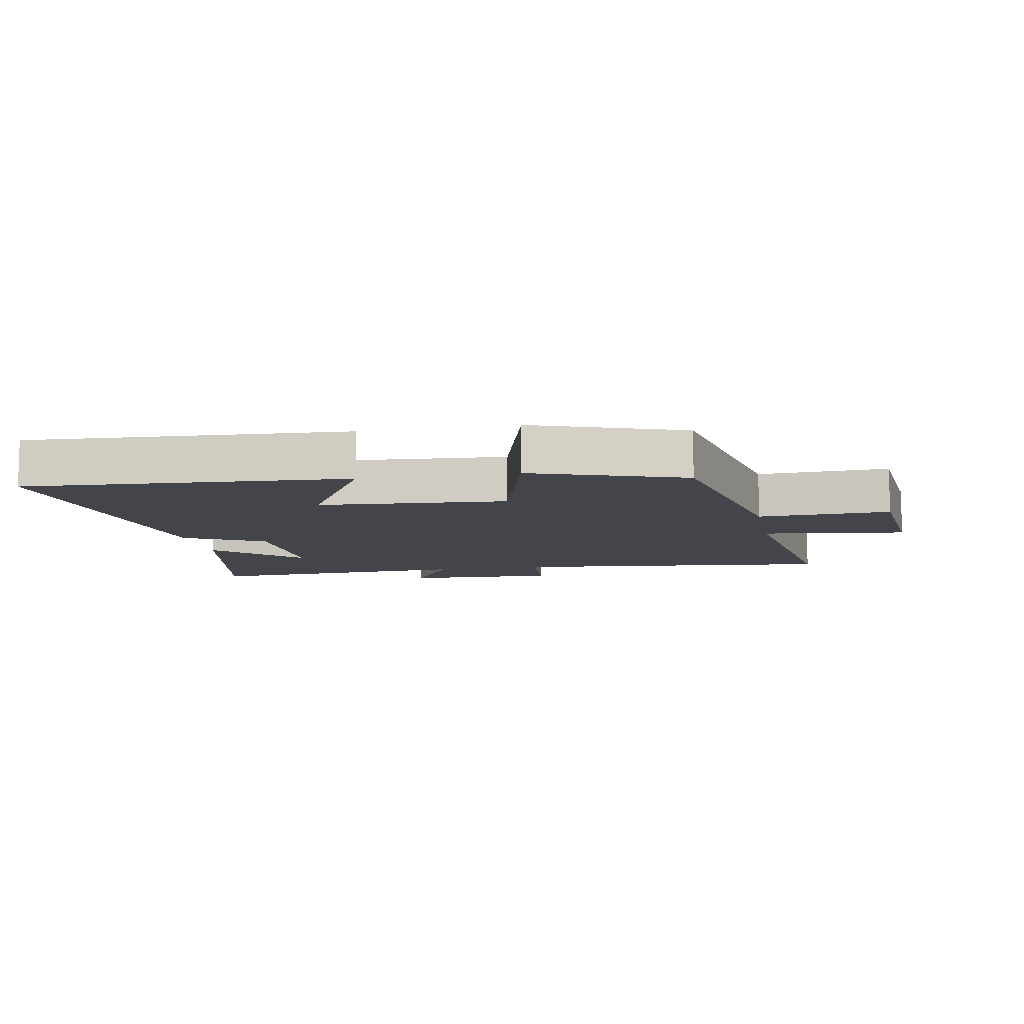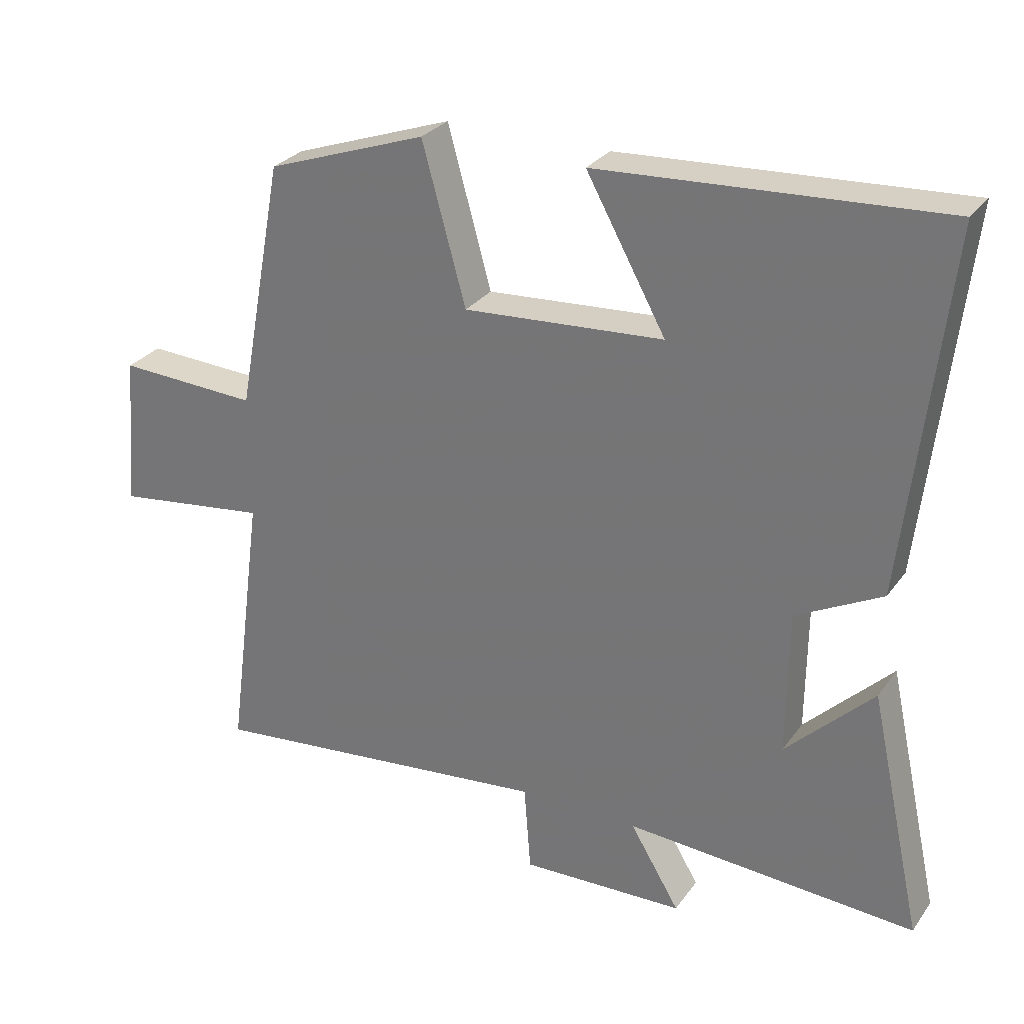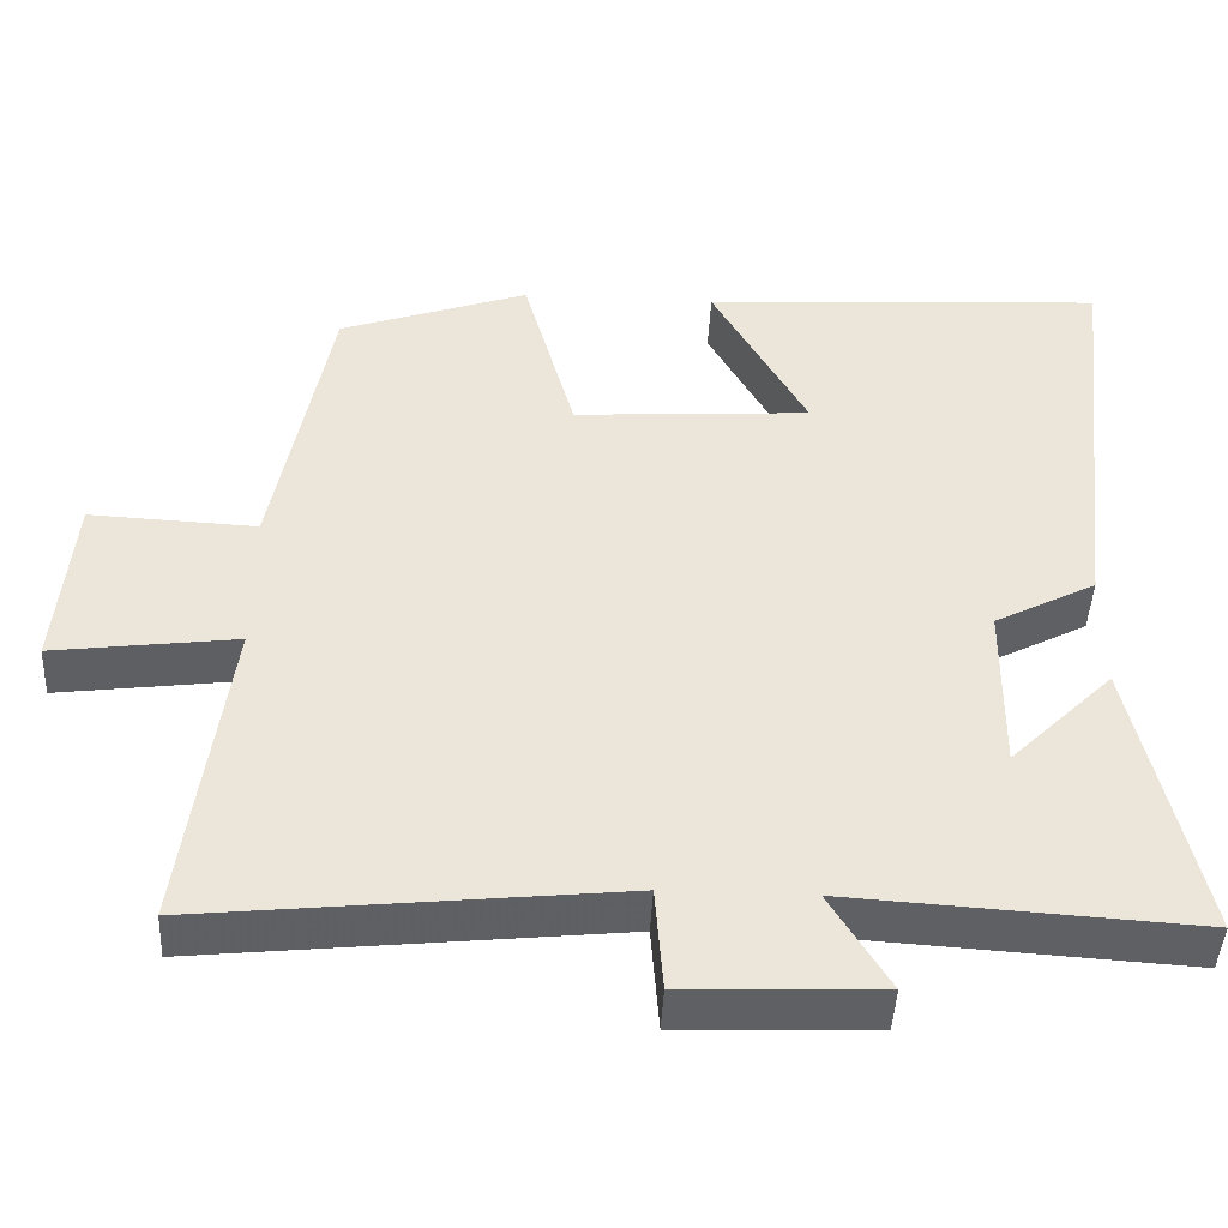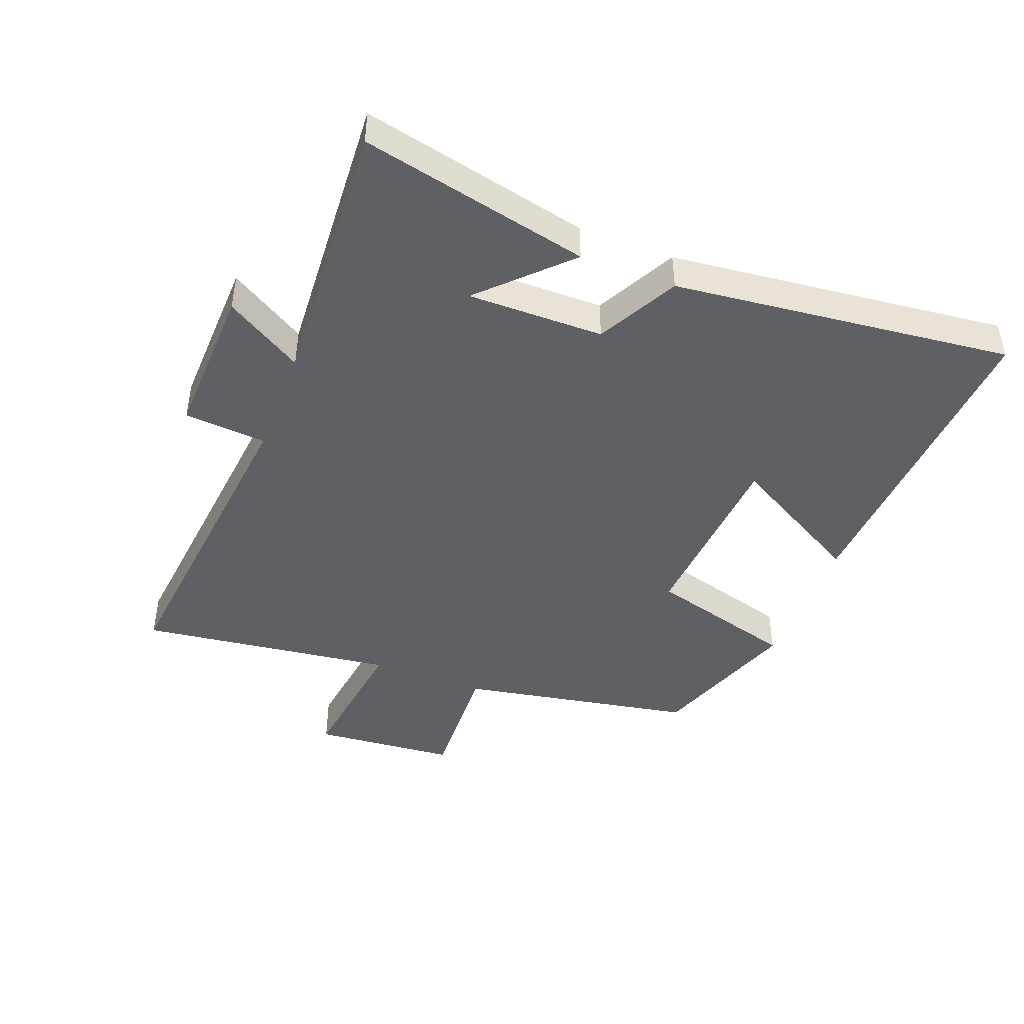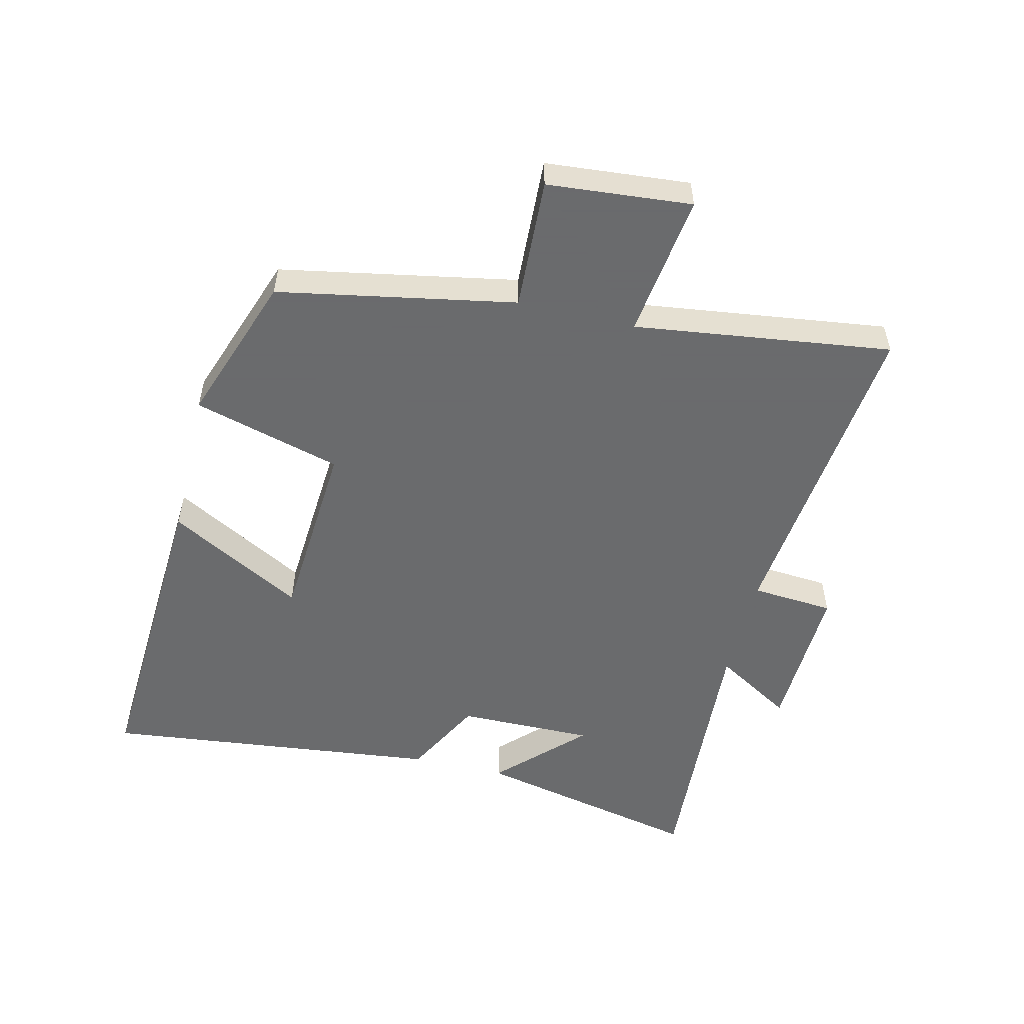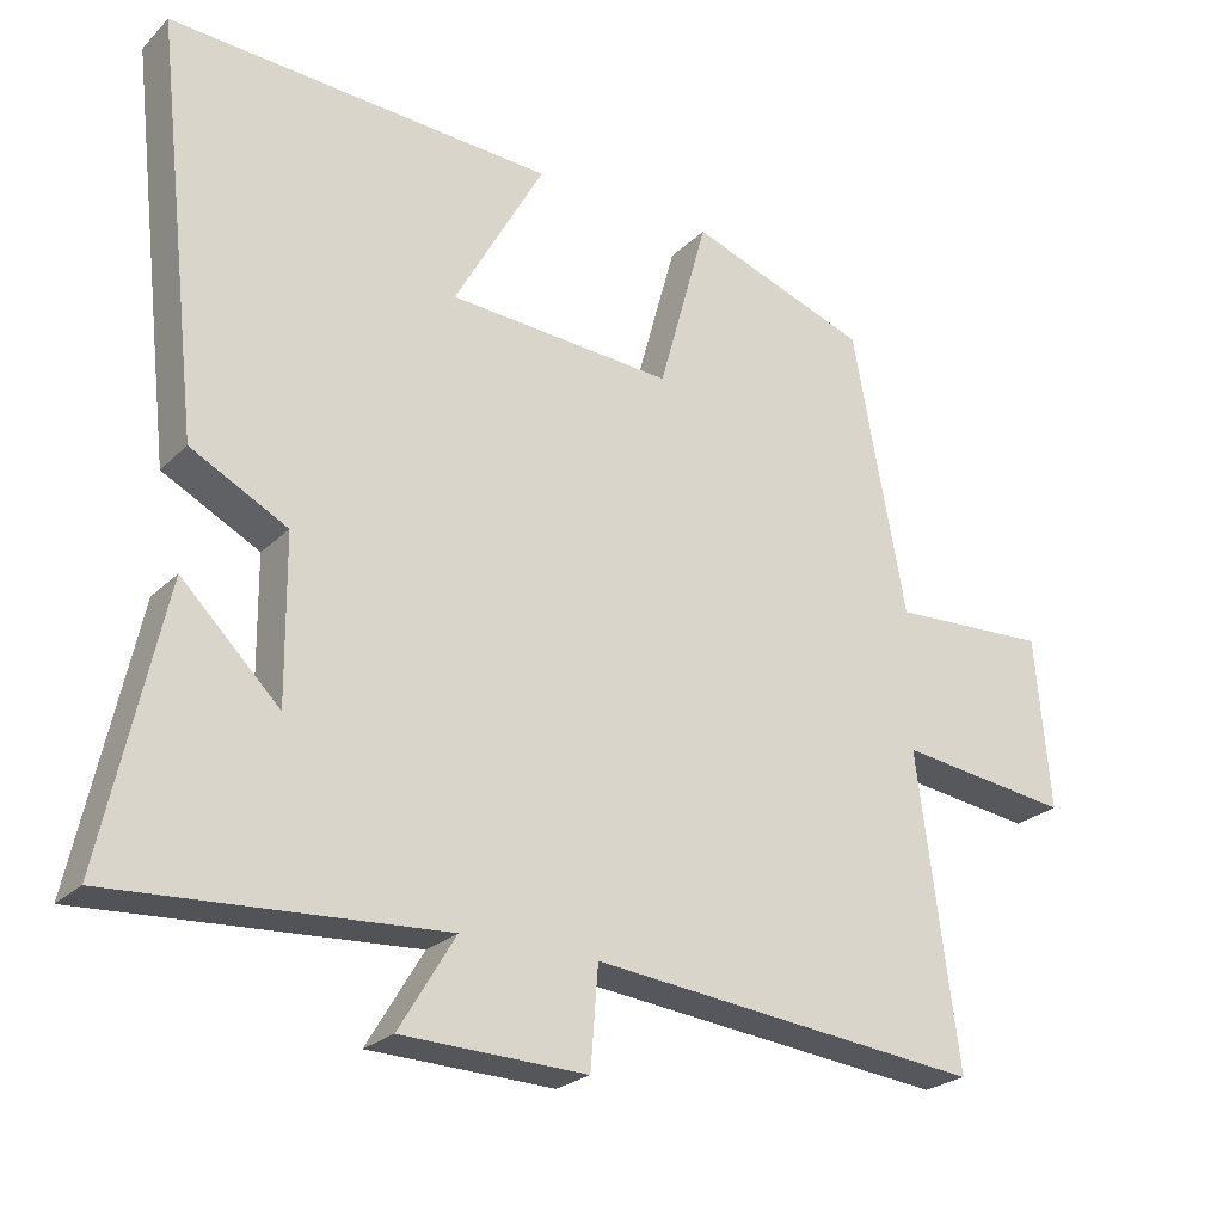
<metadata>
{"format":"obj","ext":"obj","renderer":"f3d","projection":"perspective","resolution":1024,"background":"white","views":[{"elev":-9.2,"azim":10.7,"up":"+Y"},{"elev":28.6,"azim":-151.4,"up":"+Z"},{"elev":-44.9,"azim":177.2,"up":"+Z"},{"elev":-44.7,"azim":-111.1,"up":"+Y"},{"elev":-53.2,"azim":76.5,"up":"+Y"},{"elev":-24.4,"azim":-33.3,"up":"+Z"}]}
</metadata>
<code>
v -0.561 0.07 0.529
v -0.052 0.07 0.5
v -0.171 0.07 0.285
v 0.127 0.07 0.265
v 0.192 0.07 0.5
v 0.43 0.07 0.416
v 0.5 0.07 0.041
v 0.709 0.07 0.051
v 0.729 0.07 -0.177
v 0.5 0.07 -0.147
v 0.554 0.07 -0.555
v 0.034 0.07 -0.5
v 0.024 0.07 -0.631
v -0.22 0.07 -0.623
v -0.146 0.07 -0.5
v -0.58 0.07 -0.527
v -0.5 0.07 -0.163
v -0.37 0.07 -0.292
v -0.372 0.07 -0.076
v -0.5 0.07 -0.009
v -0.561 0 0.529
v -0.052 0 0.5
v -0.171 0 0.285
v 0.127 0 0.265
v 0.192 0 0.5
v 0.43 0 0.416
v 0.5 0 0.041
v 0.709 0 0.051
v 0.729 0 -0.177
v 0.5 0 -0.147
v 0.554 0 -0.555
v 0.034 0 -0.5
v 0.024 0 -0.631
v -0.22 0 -0.623
v -0.146 0 -0.5
v -0.58 0 -0.527
v -0.5 0 -0.163
v -0.37 0 -0.292
v -0.372 0 -0.076
v -0.5 0 -0.009
f 19 20 1 2
f 16 17 18
f 15 16 18
f 15 18 19
f 12 13 14 15
f 12 15 19
f 10 11 12 19
f 7 8 9 10
f 4 5 6 7
f 3 4 7 10
f 19 2 3
f 3 10 19
f 22 21 40 39
f 38 37 36
f 38 36 35
f 39 38 35
f 35 34 33 32
f 39 35 32
f 39 32 31 30
f 30 29 28 27
f 27 26 25 24
f 30 27 24 23
f 23 22 39
f 39 30 23
f 1 21 22 2
f 2 22 23 3
f 3 23 24 4
f 4 24 25 5
f 5 25 26 6
f 6 26 27 7
f 7 27 28 8
f 8 28 29 9
f 9 29 30 10
f 10 30 31 11
f 11 31 32 12
f 12 32 33 13
f 13 33 34 14
f 14 34 35 15
f 15 35 36 16
f 16 36 37 17
f 17 37 38 18
f 18 38 39 19
f 19 39 40 20
f 20 40 21 1

</code>
